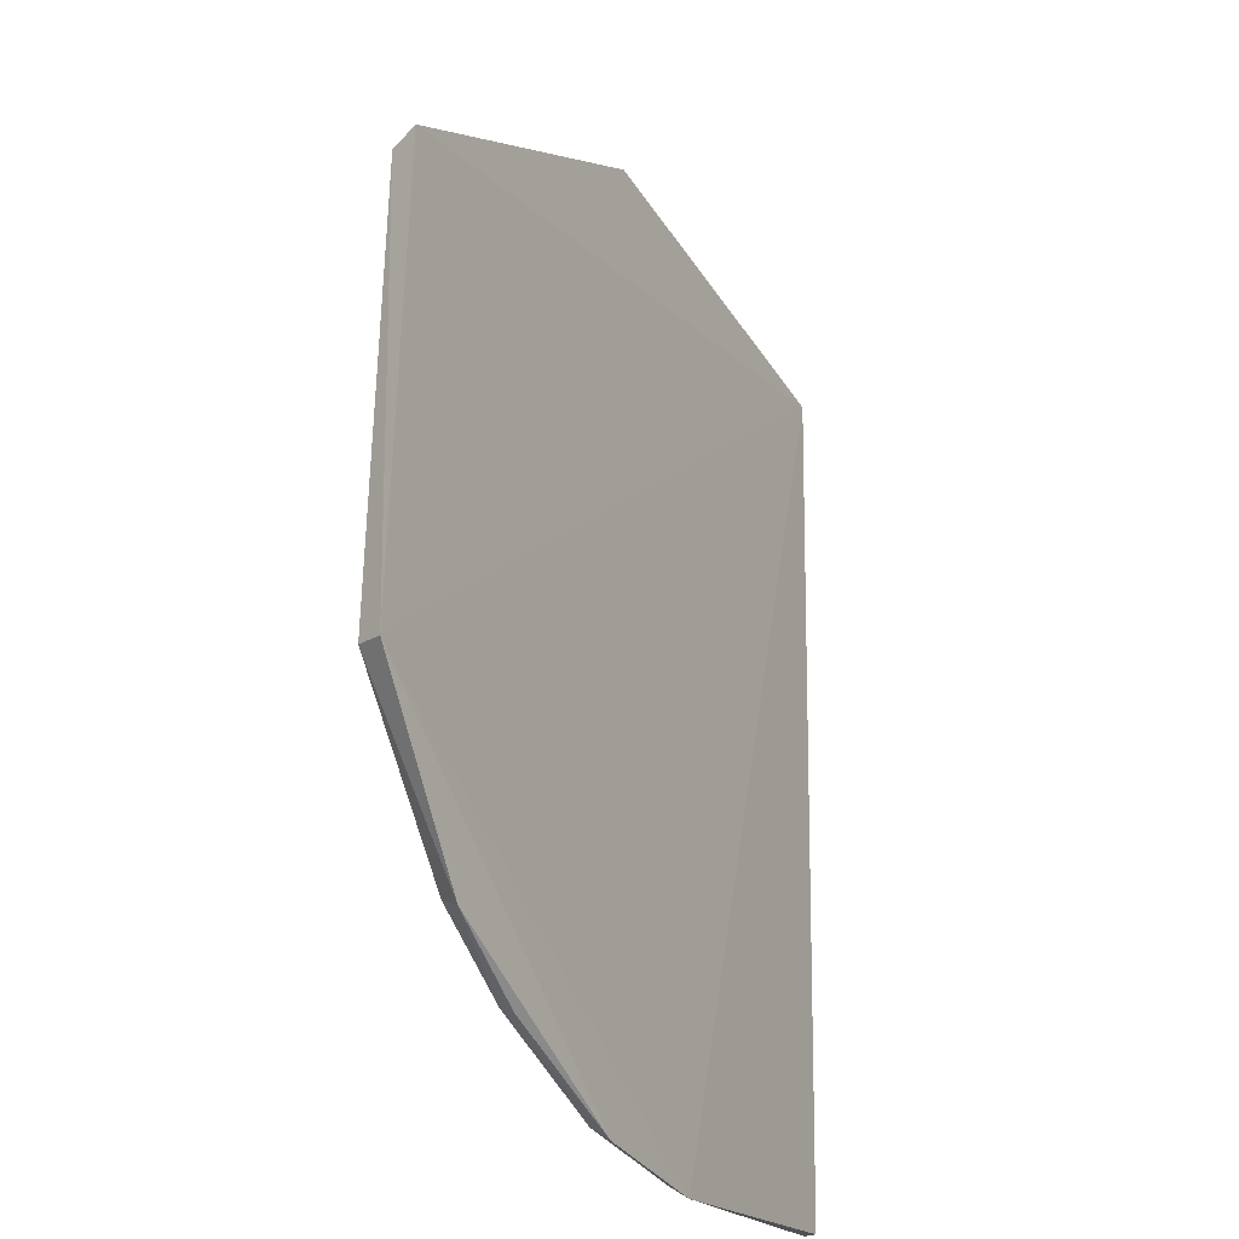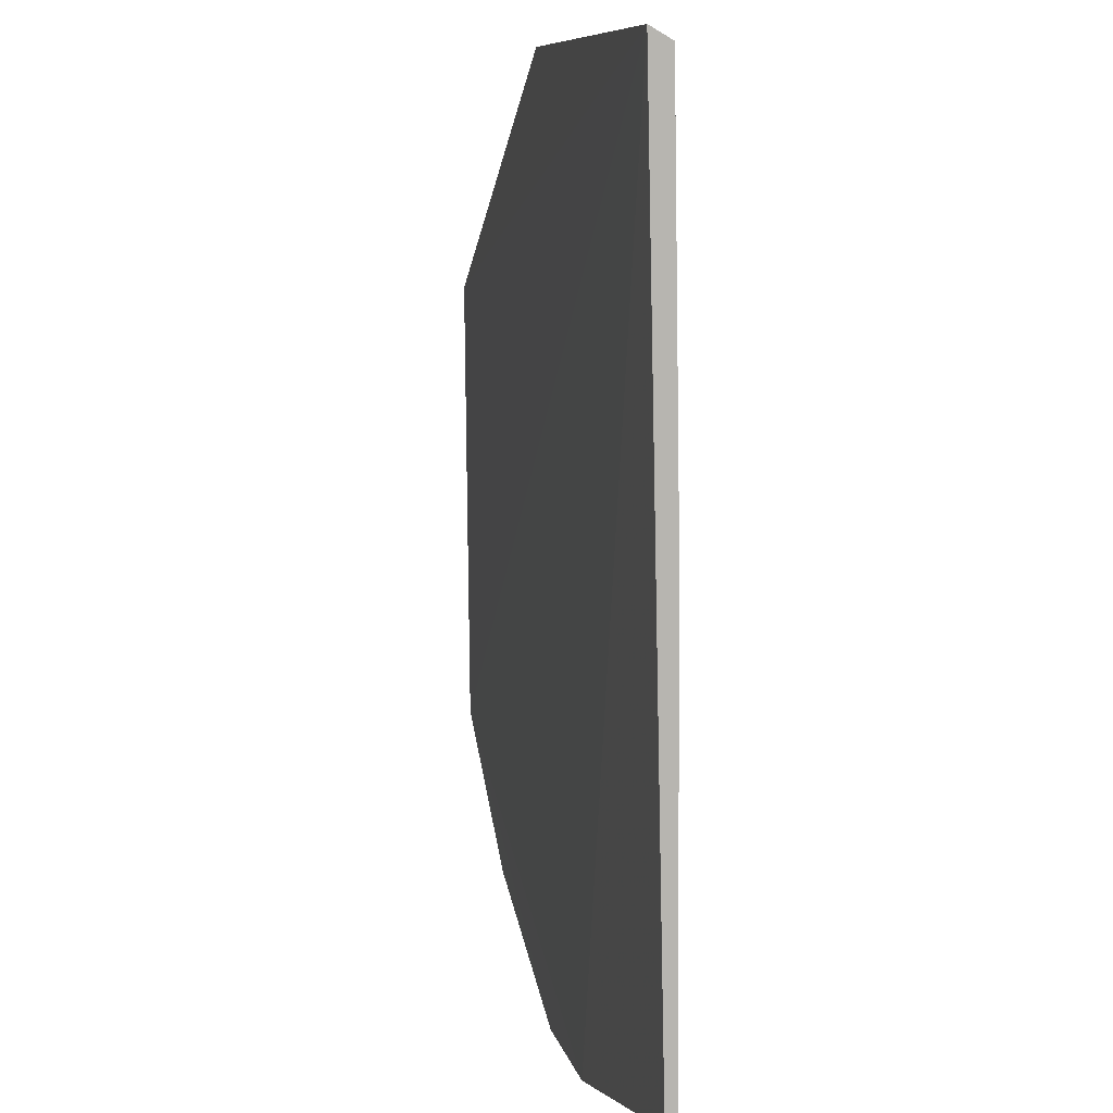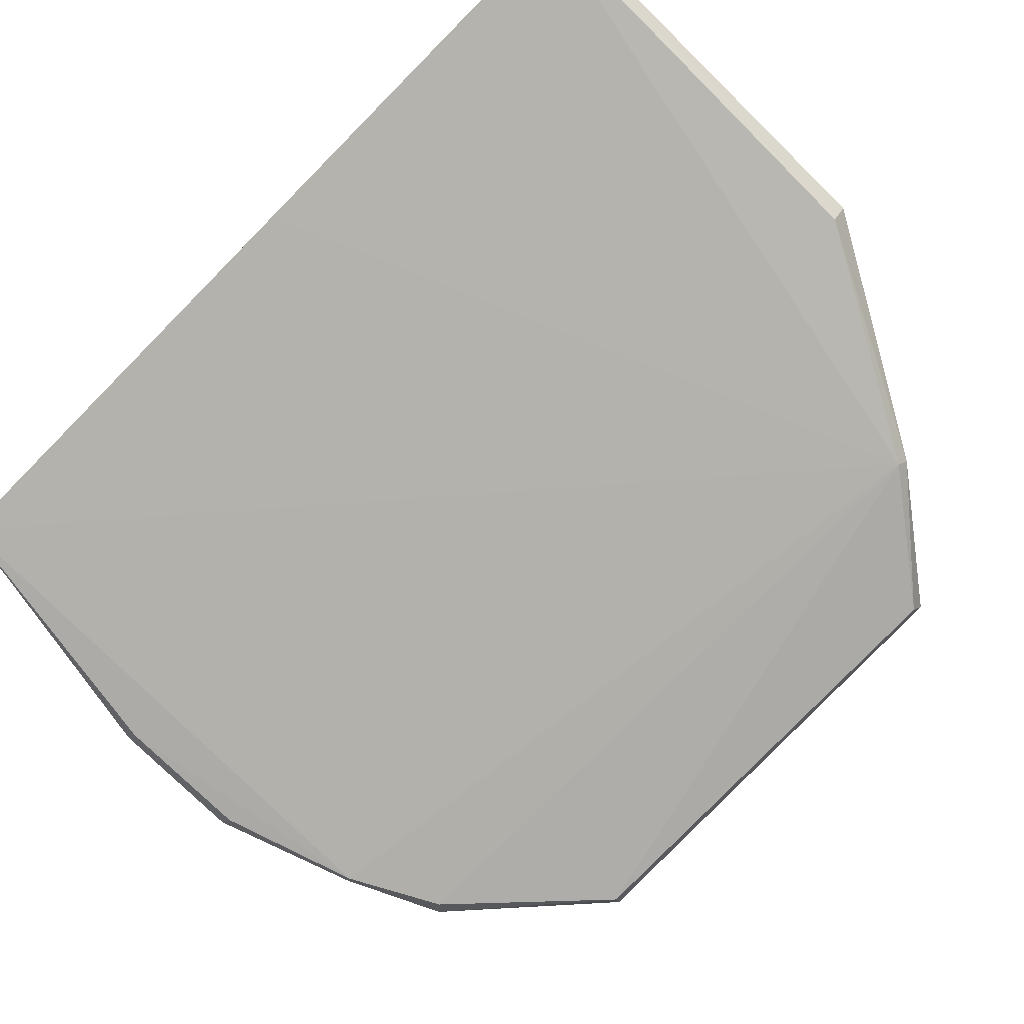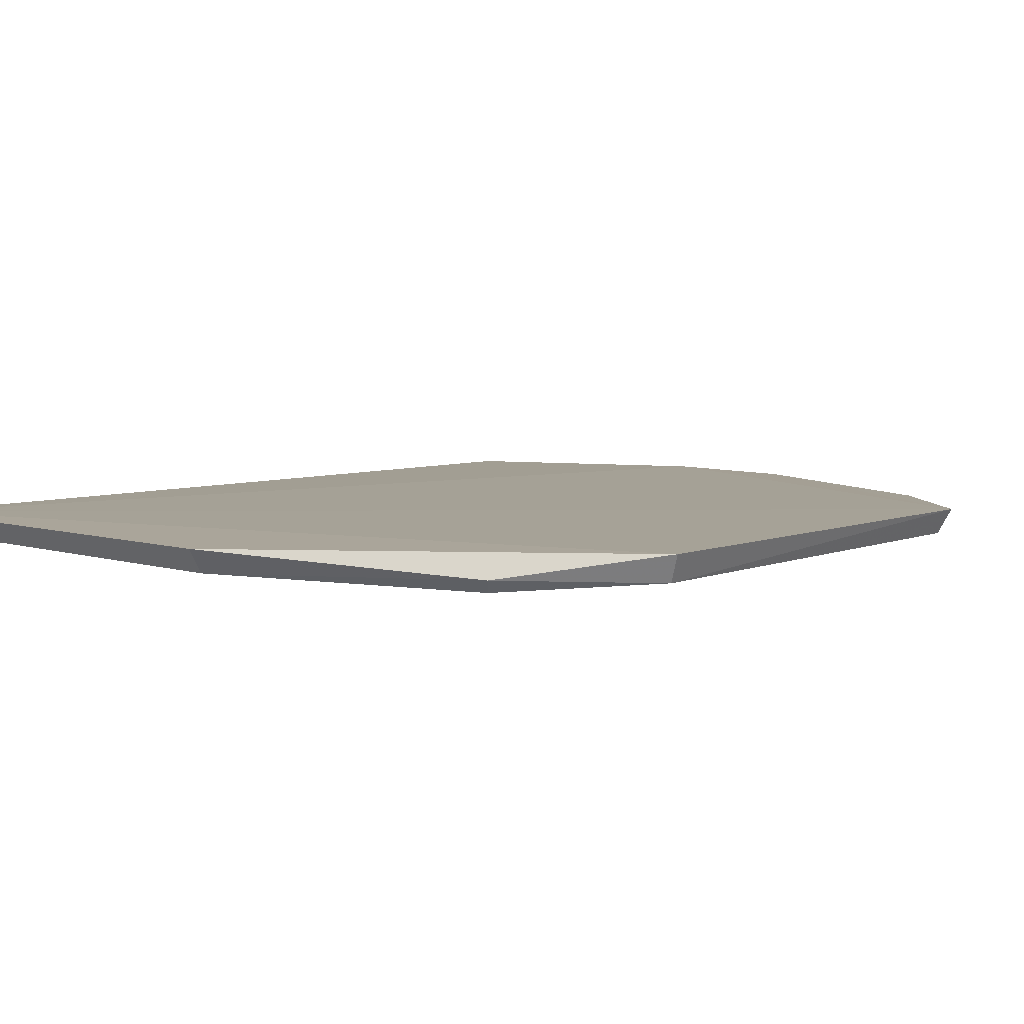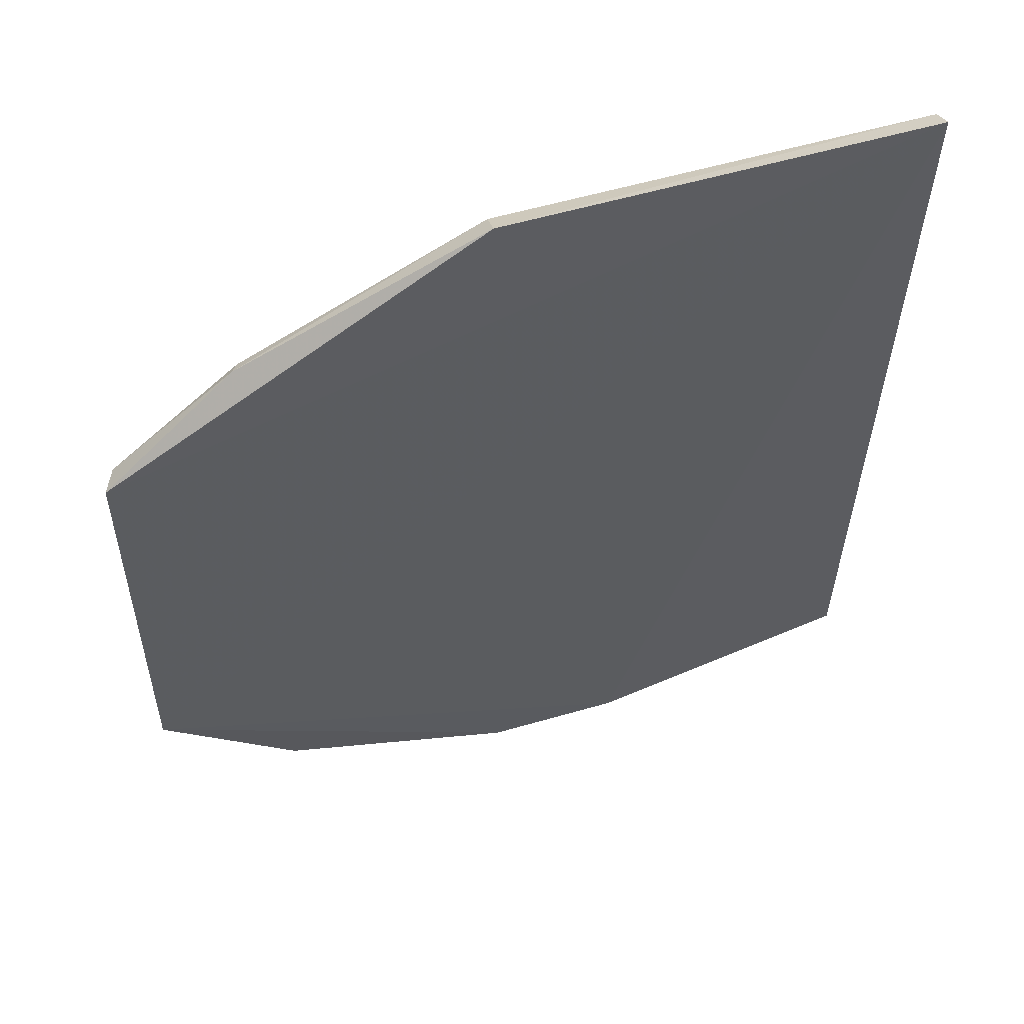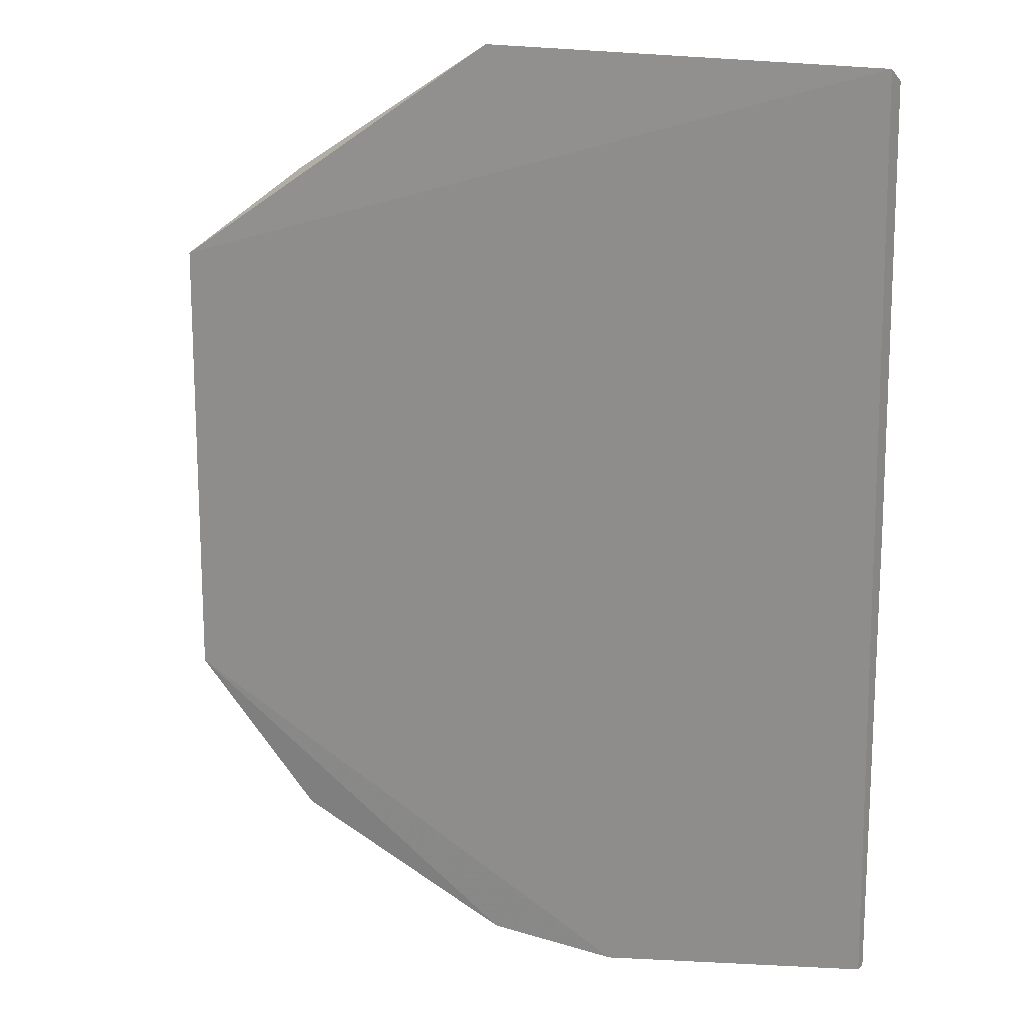
<metadata>
{"format":"obj","ext":"obj","renderer":"f3d","projection":"perspective","resolution":1024,"background":"white","views":[{"elev":-31.3,"azim":-63.3,"up":"+Y"},{"elev":8.7,"azim":78.1,"up":"+Y"},{"elev":-78.9,"azim":135.3,"up":"+Z"},{"elev":7.4,"azim":-139.4,"up":"+Z"},{"elev":56.9,"azim":-16.9,"up":"+Y"},{"elev":16.6,"azim":31.0,"up":"+Y"}]}
</metadata>
<code>
v -0.03317 0.05212 0.006813
v -0.03316 -0.04569 0.004638
v -0.03319 0.05074 0.004389
v -0.1048 0.03617 0.003253
v -0.121 -0.02552 0.006876
v -0.03318 -0.0457 0.003419
v -0.07935 0.05232 0.006993
v -0.06374 -0.05201 0.005506
v -0.03318 0.005528 0.00365
v -0.1047 -0.04029 0.003534
v -0.07918 0.0506 0.004298
v -0.1204 0.02608 0.007463
v -0.1196 -0.02488 0.004066
v -0.09458 -0.04551 0.003338
v -0.1056 0.03707 0.004679
v -0.1059 -0.04165 0.005727
v -0.1191 0.02539 0.004395
v -0.06392 -0.05065 0.00364
v -0.0791 -0.05187 0.00556
v -0.09495 -0.04633 0.004894
v -0.07923 -0.05042 0.003655
f 7 1 3
f 8 2 1
f 8 1 5
f 8 6 2
f 9 2 6
f 9 1 2
f 9 3 1
f 9 6 4
f 9 4 3
f 11 7 3
f 11 3 4
f 12 5 1
f 12 1 7
f 13 4 10
f 14 10 4
f 14 4 6
f 15 11 4
f 15 7 11
f 15 12 7
f 16 13 10
f 16 5 13
f 16 10 14
f 17 4 13
f 17 15 4
f 17 12 15
f 17 13 5
f 17 5 12
f 18 14 6
f 18 6 8
f 19 8 5
f 19 5 16
f 19 18 8
f 20 19 16
f 20 16 14
f 20 14 19
f 21 19 14
f 21 14 18
f 21 18 19

</code>
